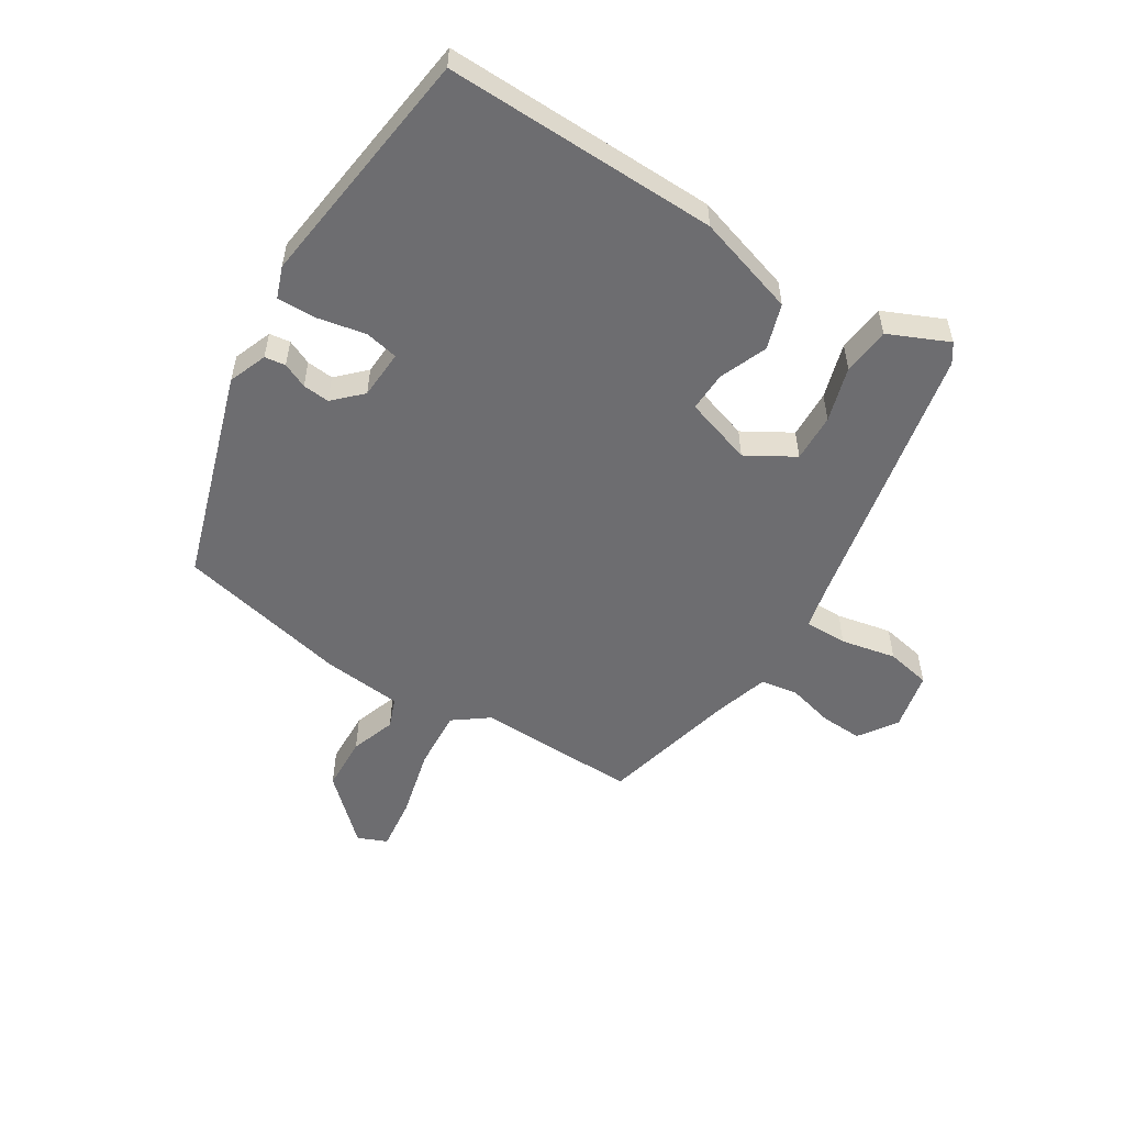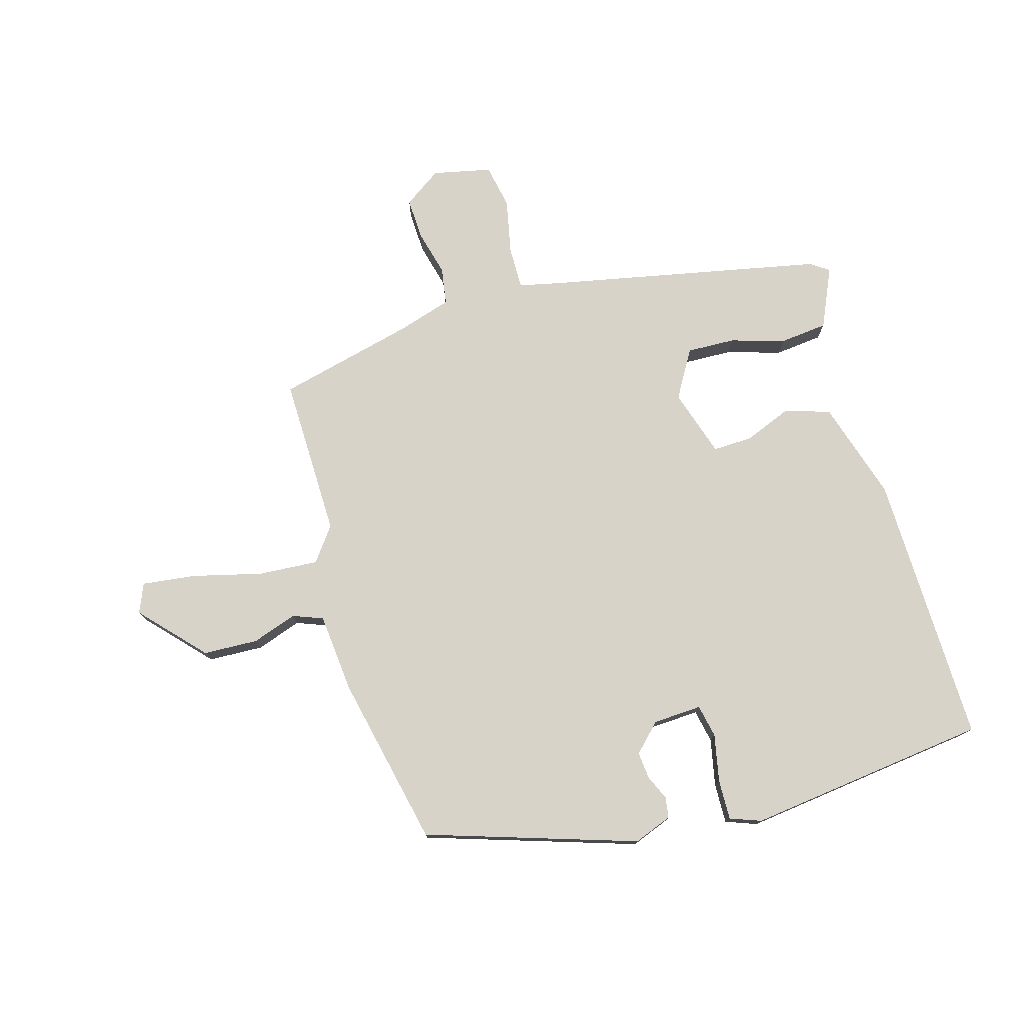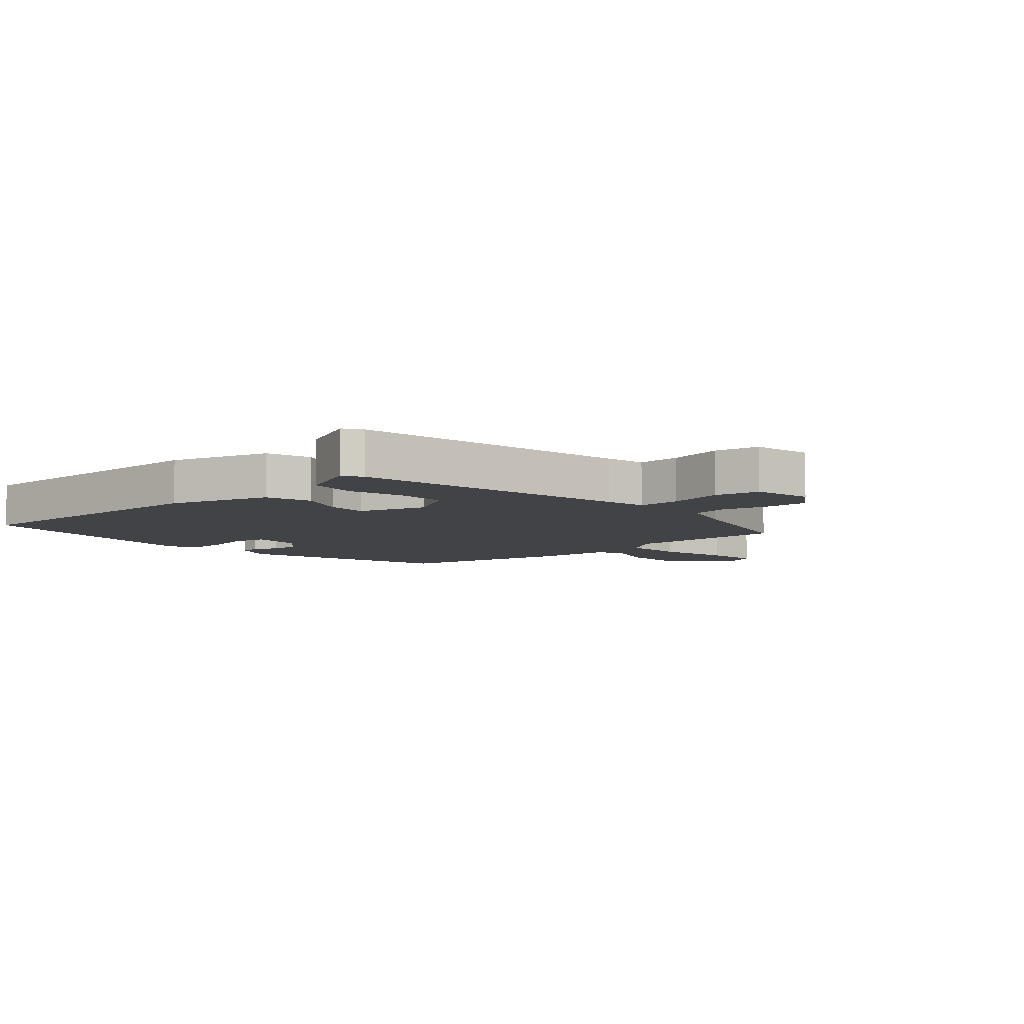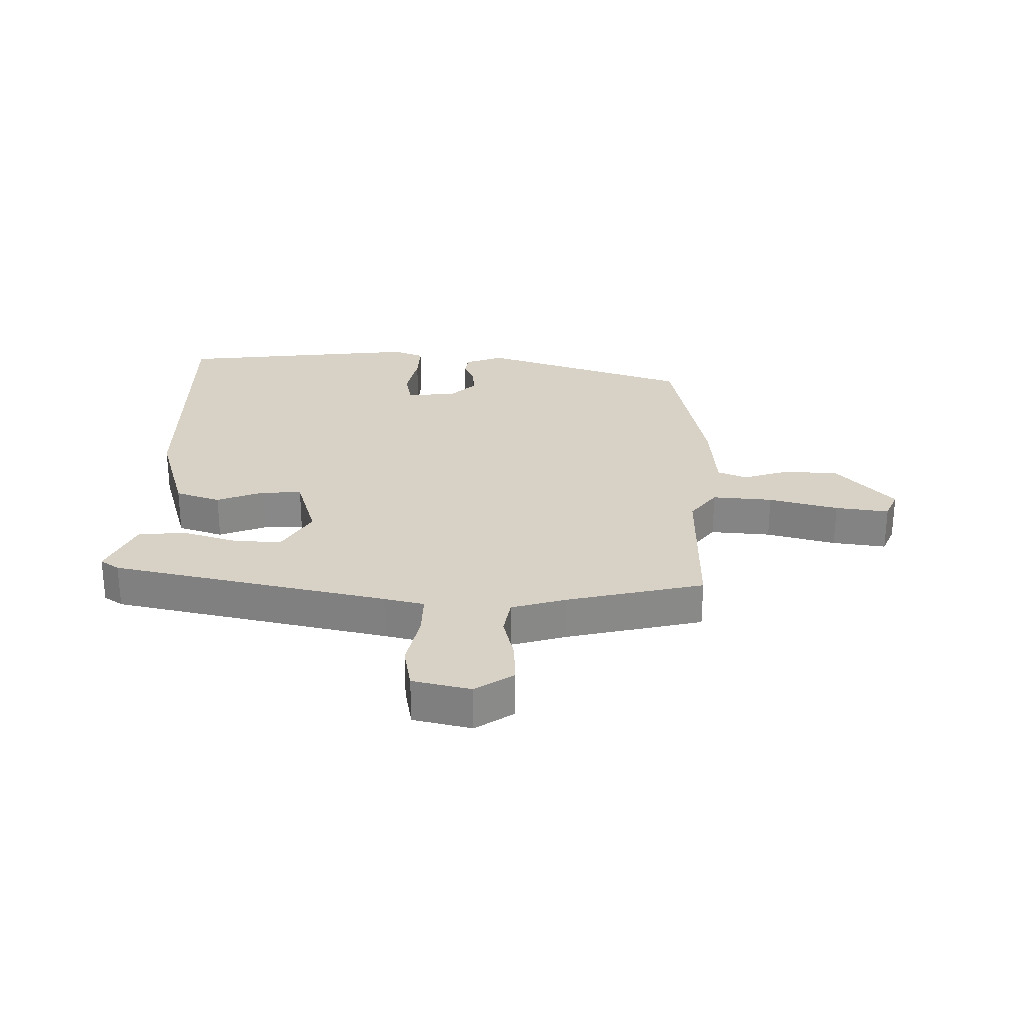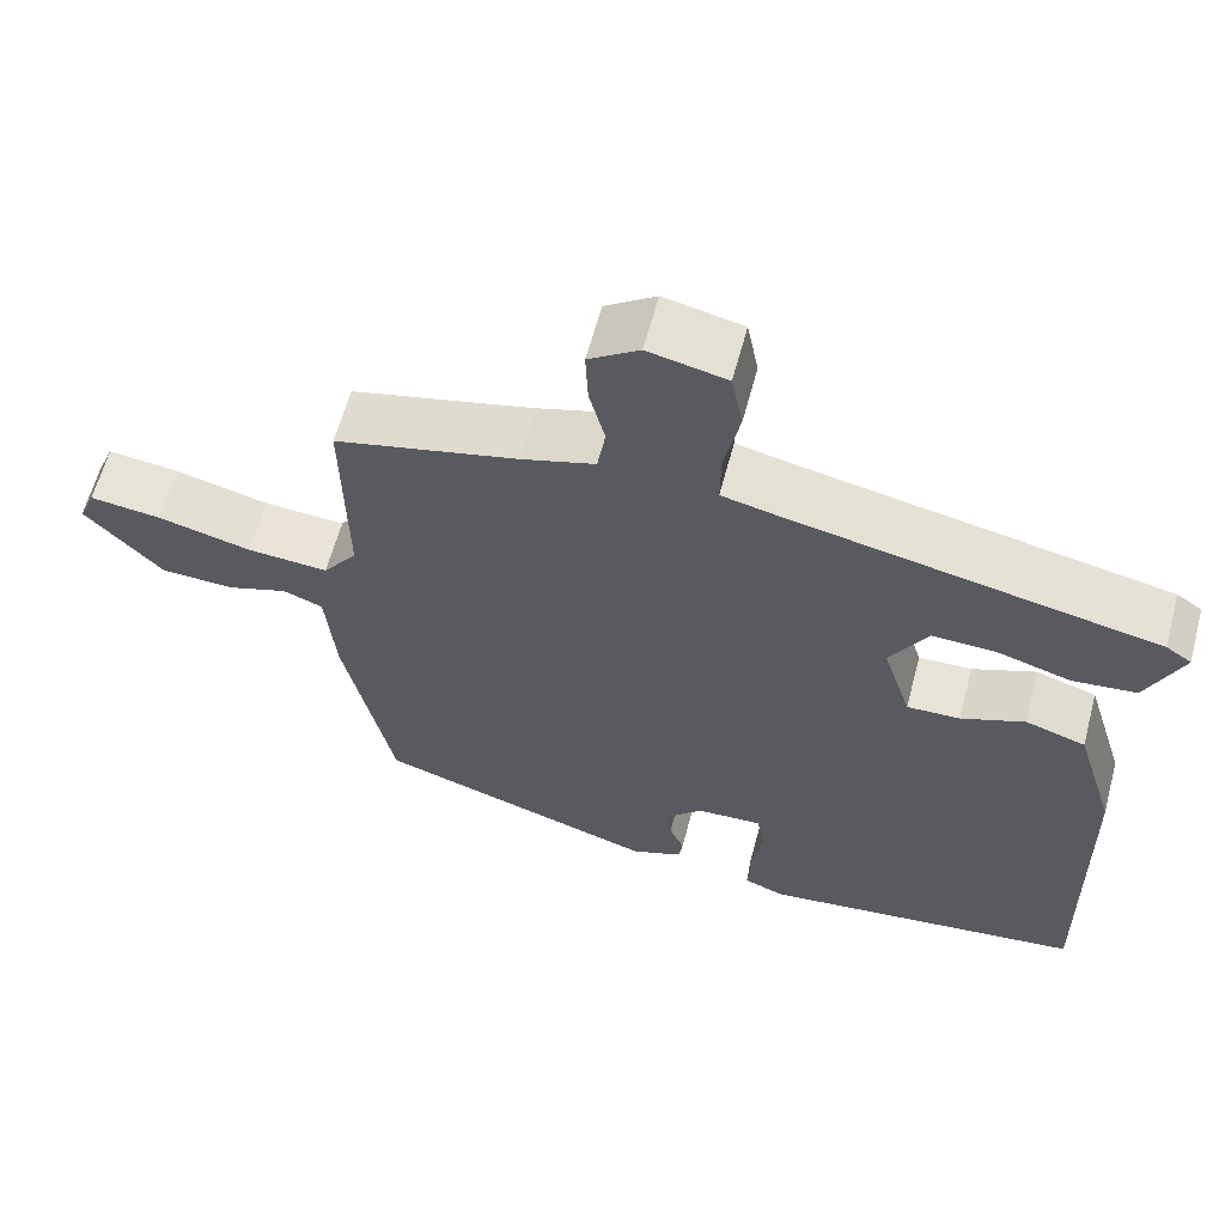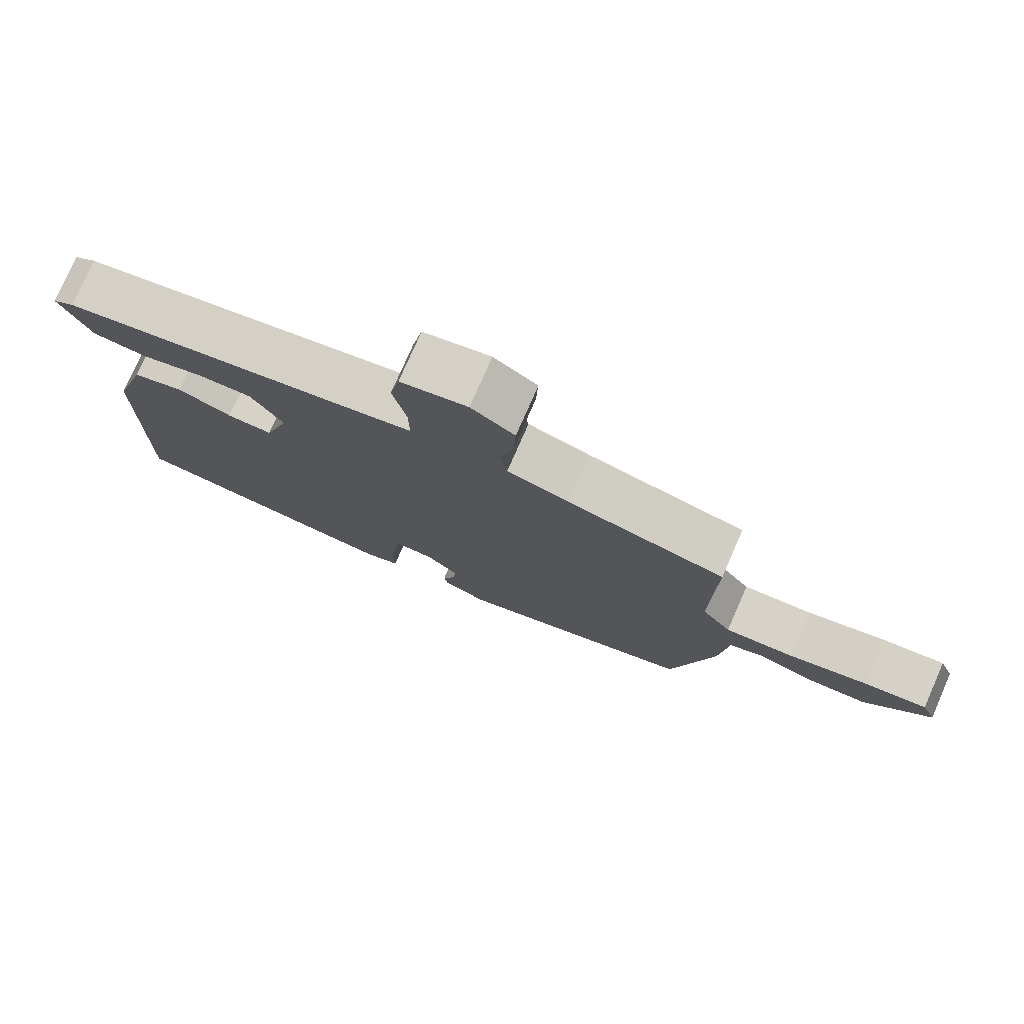
<metadata>
{"format":"obj","ext":"obj","renderer":"f3d","projection":"perspective","resolution":1024,"background":"white","views":[{"elev":-54.1,"azim":-122.2,"up":"+Y"},{"elev":76.8,"azim":163.8,"up":"+Y"},{"elev":-7.3,"azim":-48.6,"up":"+Y"},{"elev":27.3,"azim":1.5,"up":"+Y"},{"elev":61.4,"azim":-165.1,"up":"+Z"},{"elev":77.3,"azim":23.7,"up":"+Z"}]}
</metadata>
<code>
v 0.458 0.07 -0.374
v 0.113 0.07 -0.486
v 0.05 0.07 -0.462
v 0.045 0.07 -0.428
v 0.063 0.07 -0.387
v 0.067 0.07 -0.343
v 0.023 0.07 -0.299
v -0.057 0.07 -0.295
v -0.068 0.07 -0.349
v -0.052 0.07 -0.427
v -0.05 0.07 -0.493
v -0.101 0.07 -0.512
v -0.499 0.07 -0.464
v -0.491 0.07 -0.016
v -0.441 0.07 0.148
v -0.367 0.07 0.172
v -0.289 0.07 0.141
v -0.224 0.07 0.139
v -0.189 0.07 0.25
v -0.235 0.07 0.328
v -0.314 0.07 0.325
v -0.404 0.07 0.298
v -0.482 0.07 0.306
v -0.526 0.07 0.404
v -0.495 0.07 0.425
v -0.042 0.07 0.518
v 0.024 0.07 0.533
v 0.023 0.07 0.603
v 0.004 0.07 0.693
v 0.018 0.07 0.766
v 0.114 0.07 0.787
v 0.176 0.07 0.745
v 0.173 0.07 0.676
v 0.154 0.07 0.601
v 0.164 0.07 0.54
v 0.253 0.07 0.513
v 0.478 0.07 0.459
v 0.474 0.07 0.195
v 0.516 0.07 0.139
v 0.615 0.07 0.146
v 0.729 0.07 0.175
v 0.817 0.07 0.186
v 0.837 0.07 0.138
v 0.743 0.07 0.036
v 0.653 0.07 0.032
v 0.579 0.07 0.057
v 0.53 0.07 0.038
v 0.518 0.07 -0.093
v 0.458 0 -0.374
v 0.113 0 -0.486
v 0.05 0 -0.462
v 0.045 0 -0.428
v 0.063 0 -0.387
v 0.067 0 -0.343
v 0.023 0 -0.299
v -0.057 0 -0.295
v -0.068 0 -0.349
v -0.052 0 -0.427
v -0.05 0 -0.493
v -0.101 0 -0.512
v -0.499 0 -0.464
v -0.491 0 -0.016
v -0.441 0 0.148
v -0.367 0 0.172
v -0.289 0 0.141
v -0.224 0 0.139
v -0.189 0 0.25
v -0.235 0 0.328
v -0.314 0 0.325
v -0.404 0 0.298
v -0.482 0 0.306
v -0.526 0 0.404
v -0.495 0 0.425
v -0.042 0 0.518
v 0.024 0 0.533
v 0.023 0 0.603
v 0.004 0 0.693
v 0.018 0 0.766
v 0.114 0 0.787
v 0.176 0 0.745
v 0.173 0 0.676
v 0.154 0 0.601
v 0.164 0 0.54
v 0.253 0 0.513
v 0.478 0 0.459
v 0.474 0 0.195
v 0.516 0 0.139
v 0.615 0 0.146
v 0.729 0 0.175
v 0.817 0 0.186
v 0.837 0 0.138
v 0.743 0 0.036
v 0.653 0 0.032
v 0.579 0 0.057
v 0.53 0 0.038
v 0.518 0 -0.093
f 3 4 5
f 2 3 5
f 1 2 5
f 48 1 5
f 47 48 5
f 44 45 46
f 43 44 46
f 42 43 46
f 41 42 46
f 40 41 46
f 39 40 46 47
f 47 5 6
f 39 47 6
f 38 39 6
f 38 6 7
f 37 38 7
f 36 37 7
f 32 33 34
f 31 32 34
f 30 31 34
f 29 30 34
f 28 29 34
f 27 28 34 35
f 36 7 8
f 35 36 8
f 27 35 8
f 26 27 8
f 24 25 26
f 23 24 26
f 22 23 26
f 21 22 26
f 15 16 17
f 14 15 17
f 13 14 17
f 12 13 17
f 11 12 17
f 10 11 17
f 9 10 17
f 9 17 18
f 8 9 18 19
f 20 21 26
f 19 20 26
f 8 19 26
f 53 52 51
f 53 51 50
f 53 50 49
f 53 49 96
f 53 96 95
f 94 93 92
f 94 92 91
f 94 91 90
f 94 90 89
f 94 89 88
f 95 94 88 87
f 54 53 95
f 54 95 87
f 54 87 86
f 55 54 86
f 55 86 85
f 55 85 84
f 82 81 80
f 82 80 79
f 82 79 78
f 82 78 77
f 82 77 76
f 83 82 76 75
f 56 55 84
f 56 84 83
f 56 83 75
f 56 75 74
f 74 73 72
f 74 72 71
f 74 71 70
f 74 70 69
f 65 64 63
f 65 63 62
f 65 62 61
f 65 61 60
f 65 60 59
f 65 59 58
f 65 58 57
f 66 65 57
f 67 66 57 56
f 74 69 68
f 74 68 67
f 74 67 56
f 1 49 50 2
f 2 50 51 3
f 3 51 52 4
f 4 52 53 5
f 5 53 54 6
f 6 54 55 7
f 7 55 56 8
f 8 56 57 9
f 9 57 58 10
f 10 58 59 11
f 11 59 60 12
f 12 60 61 13
f 13 61 62 14
f 14 62 63 15
f 15 63 64 16
f 16 64 65 17
f 17 65 66 18
f 18 66 67 19
f 19 67 68 20
f 20 68 69 21
f 21 69 70 22
f 22 70 71 23
f 23 71 72 24
f 24 72 73 25
f 25 73 74 26
f 26 74 75 27
f 27 75 76 28
f 28 76 77 29
f 29 77 78 30
f 30 78 79 31
f 31 79 80 32
f 32 80 81 33
f 33 81 82 34
f 34 82 83 35
f 35 83 84 36
f 36 84 85 37
f 37 85 86 38
f 38 86 87 39
f 39 87 88 40
f 40 88 89 41
f 41 89 90 42
f 42 90 91 43
f 43 91 92 44
f 44 92 93 45
f 45 93 94 46
f 46 94 95 47
f 47 95 96 48
f 48 96 49 1

</code>
